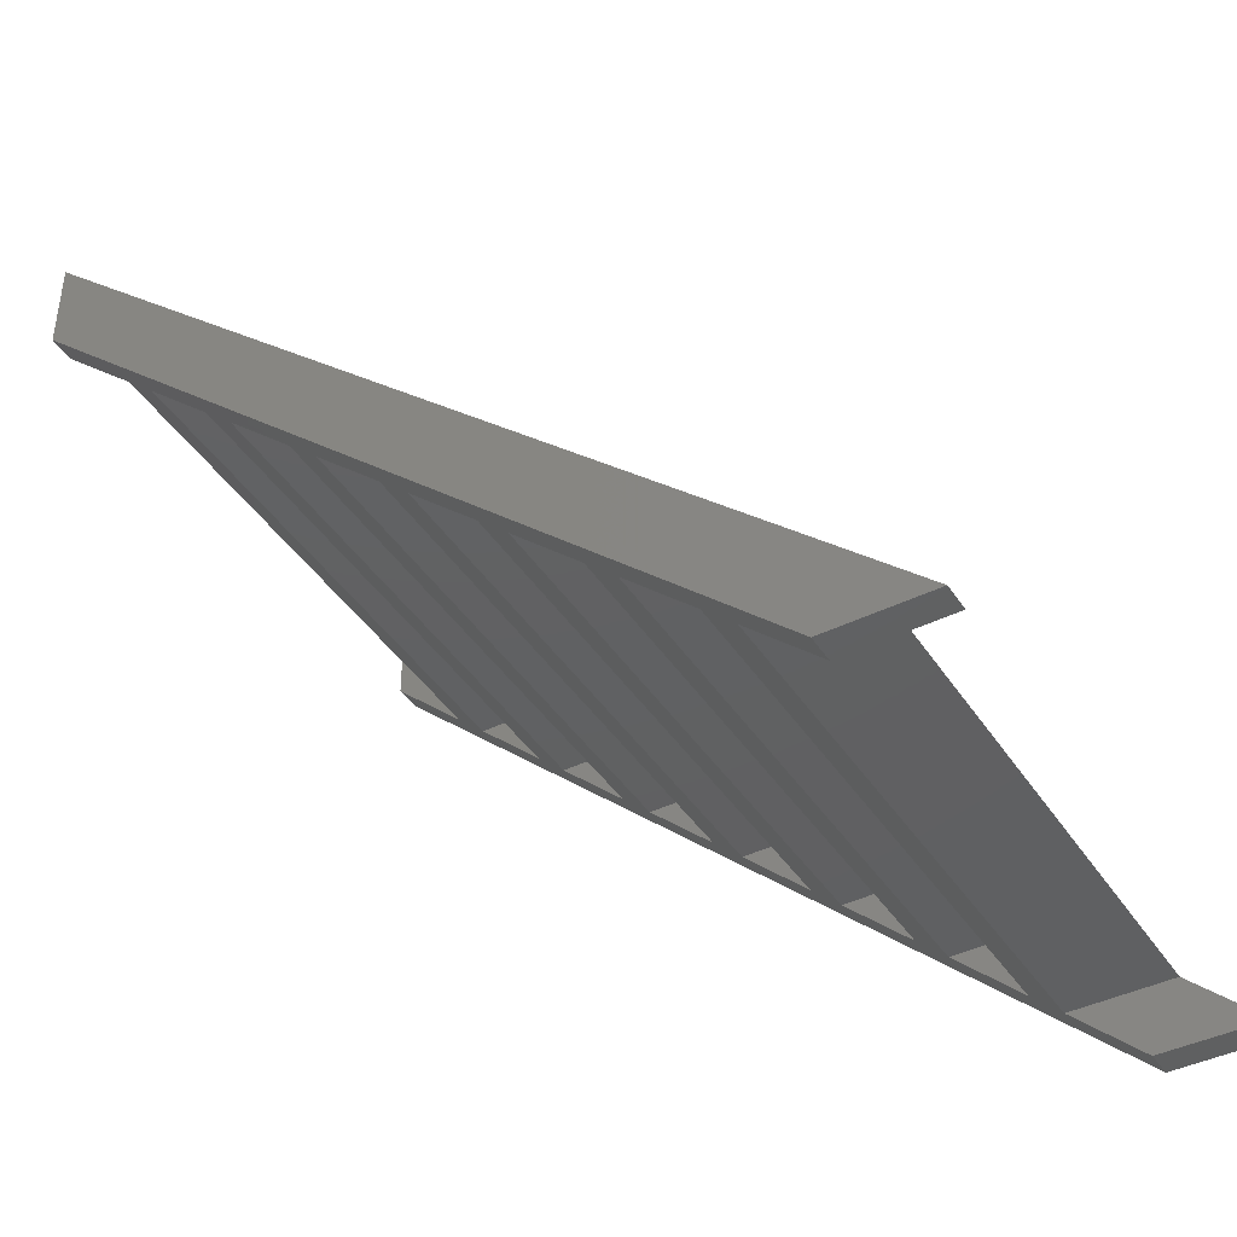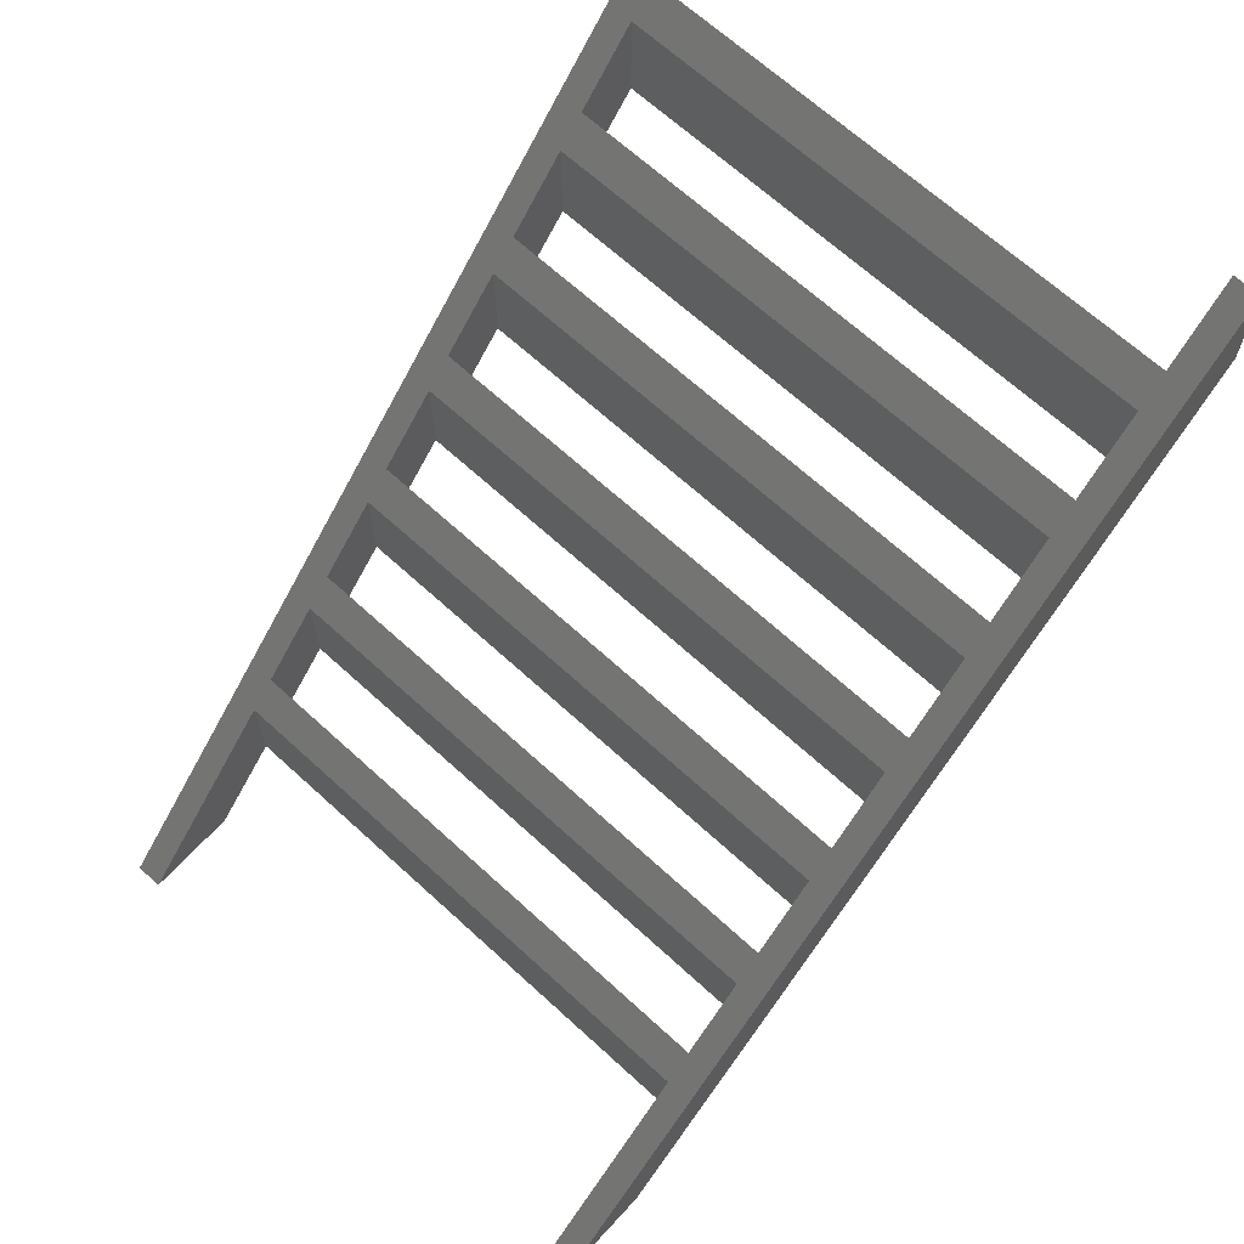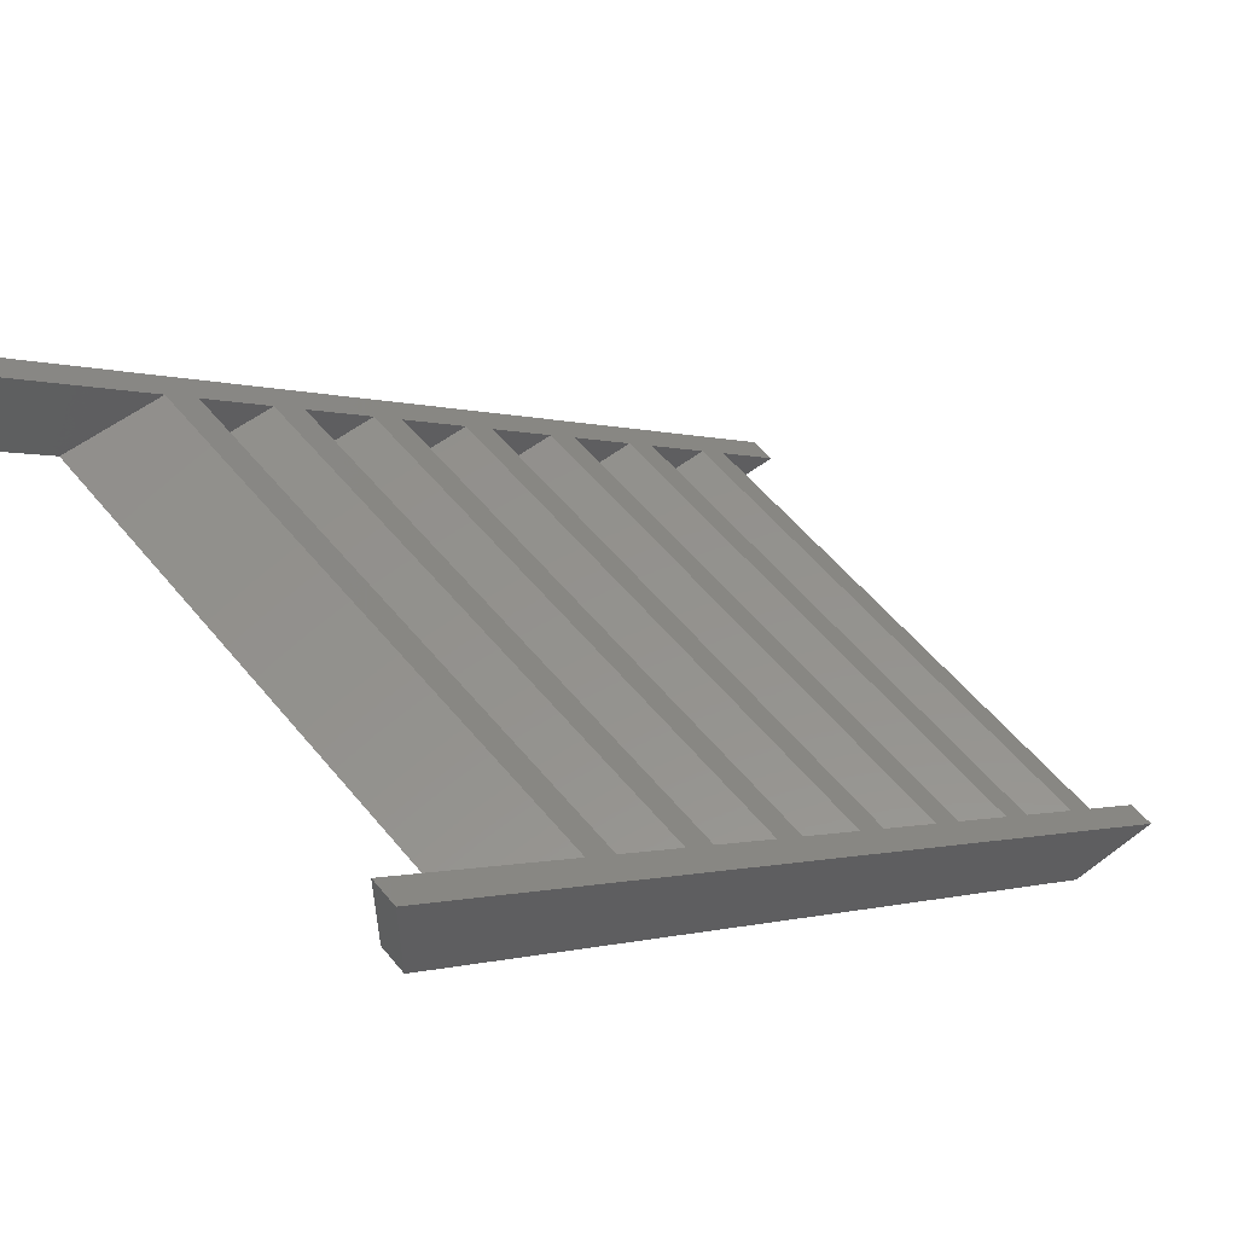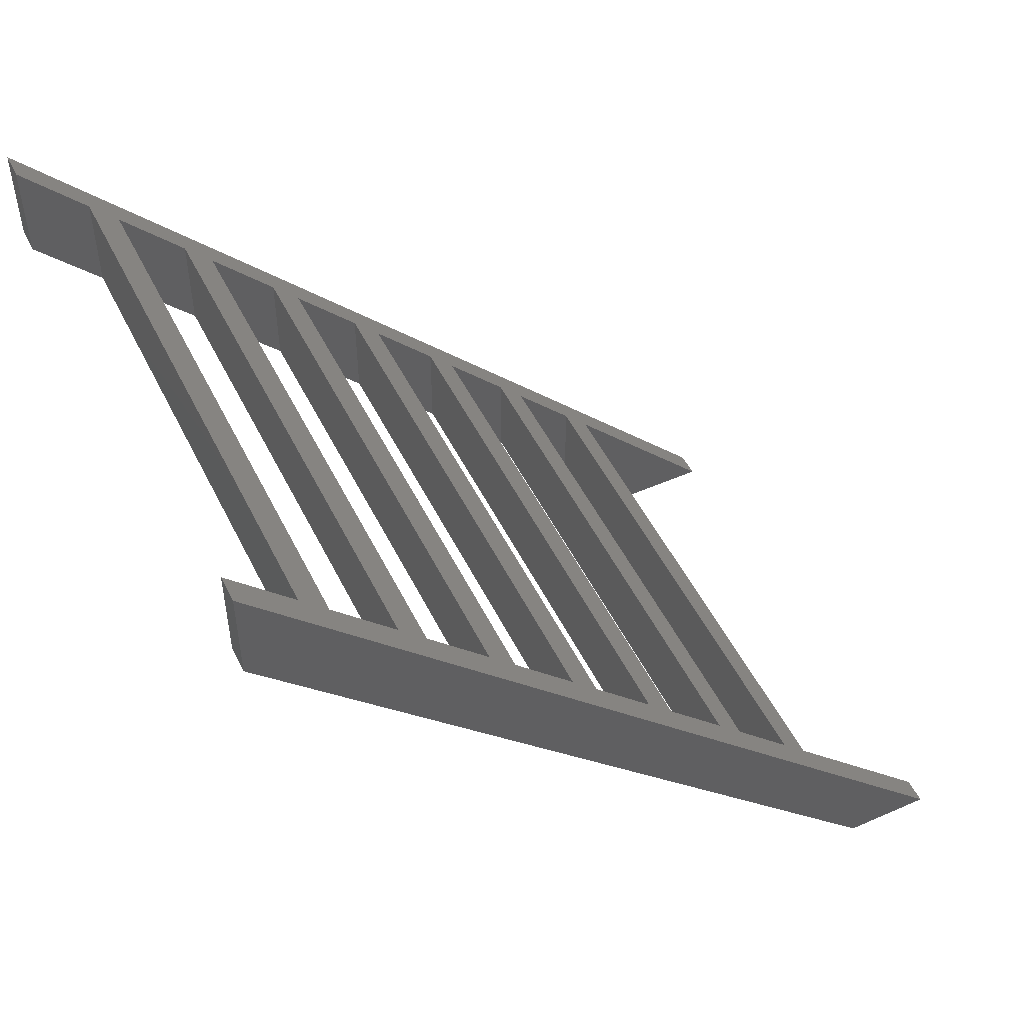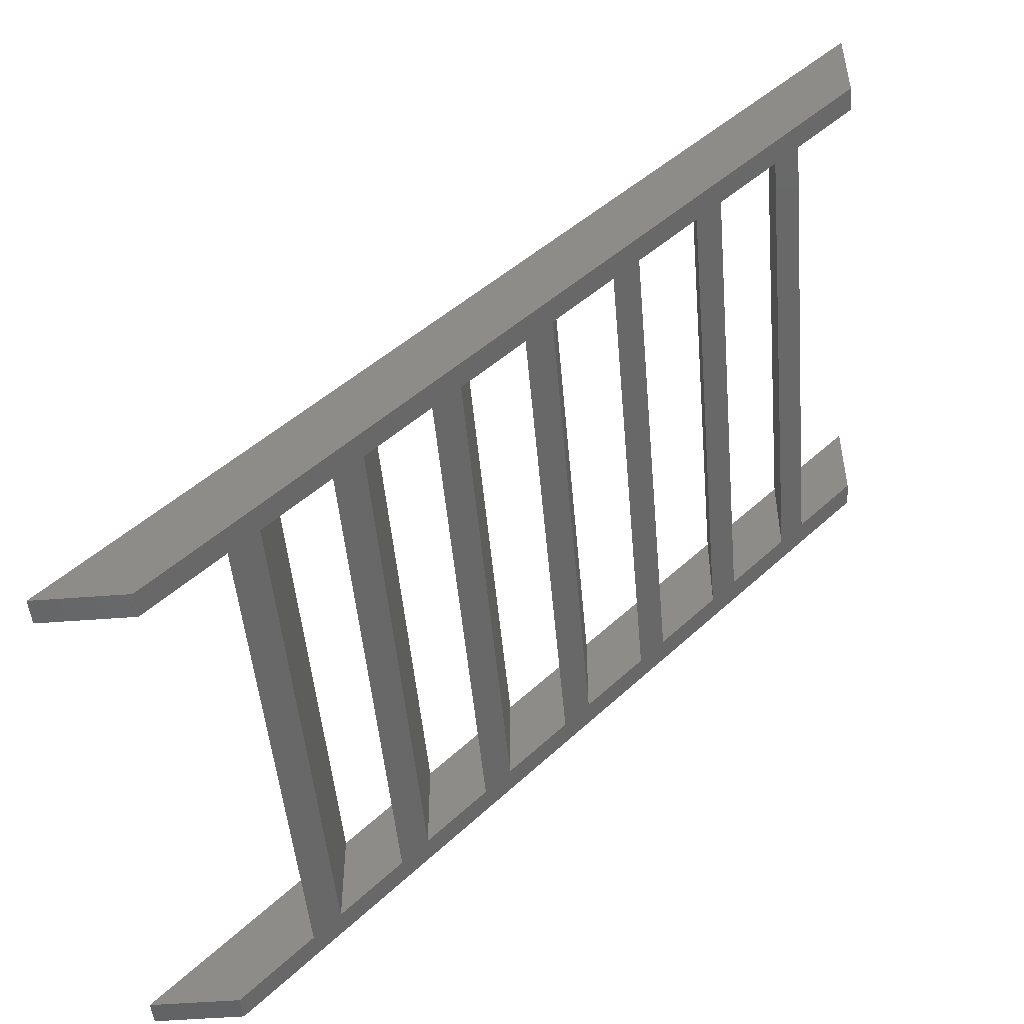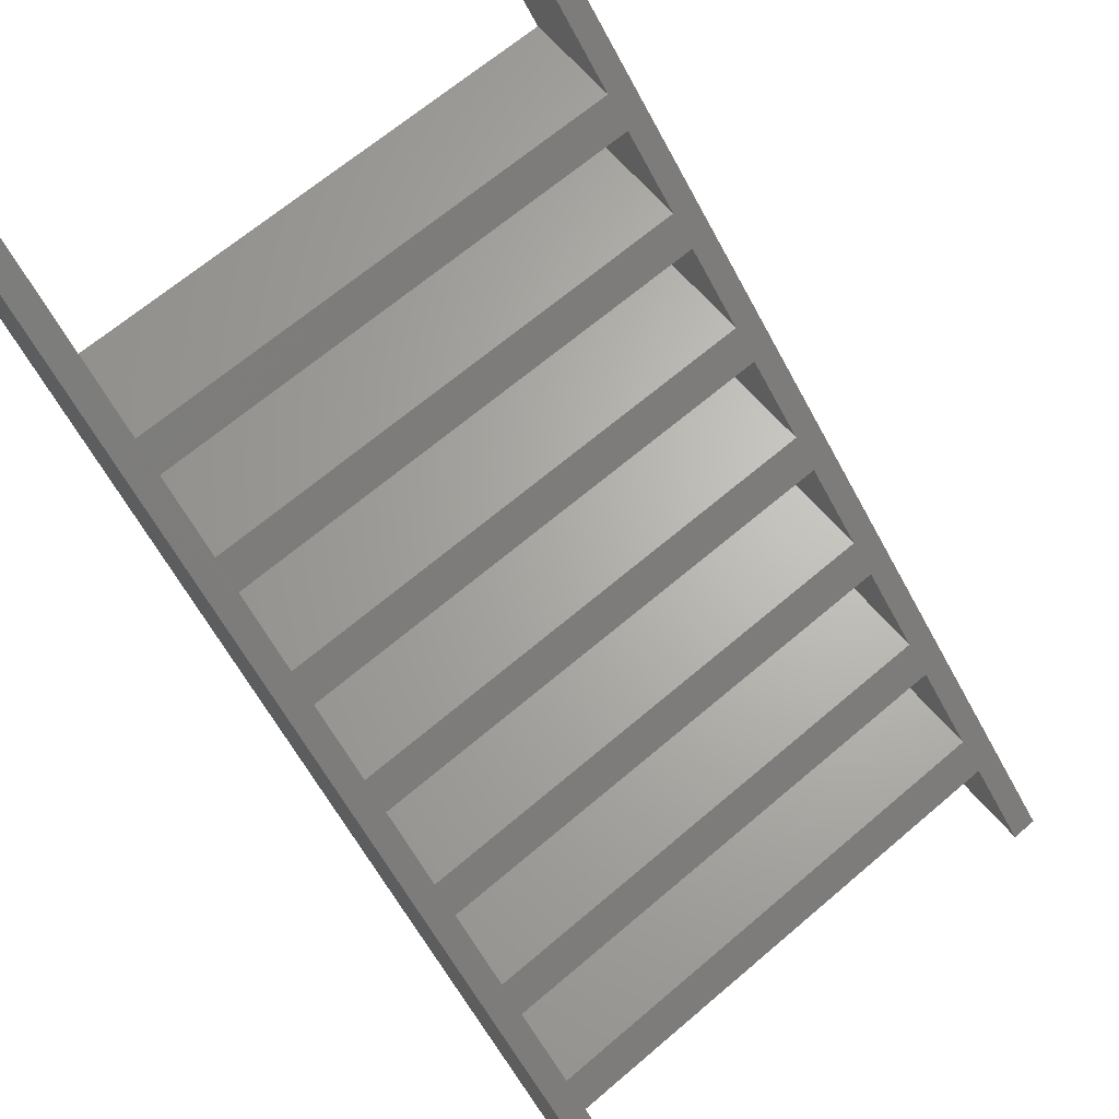
<metadata>
{"format":"stl","ext":"stl","renderer":"f3d","projection":"perspective","resolution":1024,"background":"white","views":[{"elev":-42.1,"azim":120.6,"up":"+Z"},{"elev":66.9,"azim":42.6,"up":"+Y"},{"elev":55.7,"azim":51.4,"up":"+Z"},{"elev":50.6,"azim":-115.7,"up":"+Y"},{"elev":-49.2,"azim":95.0,"up":"+Y"},{"elev":65.9,"azim":139.3,"up":"+Z"}]}
</metadata>
<code>
# stl→obj: 72 verts, 164 faces
v 32.69 -70.71 204.6
v 32.69 -72.54 204.6
v 32.19 -70.71 204.6
v 32.19 -72.54 204.6
v 32.69 -71.96 205.7
v 32.69 -73.79 205.7
v 32.69 -82.59 214
v 32.69 -81.36 212.9
v 32.69 -80.76 214
v 32.69 -79.53 212.9
v 32.69 -86.29 217.5
v 32.69 -86.29 219.2
v 32.19 -86.29 217.5
v 32.19 -86.29 219.2
v 32.69 -84.88 216.2
v 32.69 -83.05 216.2
v 32.69 -84.35 215.7
v 32.69 -83.12 214.5
v 32.69 -82.52 215.7
v 32.69 -81.29 214.5
v 32.69 -75.55 207.4
v 32.69 -74.32 206.2
v 32.69 -73.72 207.4
v 32.69 -72.49 206.2
v 32.69 -80.83 212.4
v 32.69 -79.6 211.2
v 32.69 -79 212.4
v 32.69 -77.77 211.2
v 32.69 -79.07 210.7
v 32.69 -77.84 209.6
v 32.69 -77.24 210.7
v 32.69 -76.01 209.6
v 32.69 -77.31 209.1
v 32.69 -76.08 207.9
v 32.69 -75.48 209.1
v 32.69 -74.25 207.9
v 42.69 -73.79 205.7
v 42.69 -74.32 206.2
v 42.69 -76.08 207.9
v 42.69 -75.55 207.4
v 43.19 -72.54 204.6
v 42.69 -72.54 204.6
v 43.19 -86.29 217.5
v 42.69 -79.6 211.2
v 42.69 -79.07 210.7
v 42.69 -77.84 209.6
v 42.69 -86.29 217.5
v 42.69 -84.88 216.2
v 42.69 -84.35 215.7
v 42.69 -83.12 214.5
v 42.69 -81.36 212.9
v 42.69 -80.83 212.4
v 42.69 -82.59 214
v 42.69 -77.31 209.1
v 42.69 -72.49 206.2
v 42.69 -71.96 205.7
v 42.69 -70.71 204.6
v 43.19 -70.71 204.6
v 42.69 -79 212.4
v 42.69 -79.53 212.9
v 42.69 -80.76 214
v 42.69 -81.29 214.5
v 42.69 -82.52 215.7
v 42.69 -83.05 216.2
v 42.69 -86.29 219.2
v 43.19 -86.29 219.2
v 42.69 -73.72 207.4
v 42.69 -74.25 207.9
v 42.69 -77.24 210.7
v 42.69 -77.77 211.2
v 42.69 -75.48 209.1
v 42.69 -76.01 209.6
f 1 2 3
f 3 2 4
f 1 5 2
f 2 5 6
f 7 8 9
f 9 8 10
f 11 12 13
f 13 12 14
f 15 16 11
f 11 16 12
f 17 18 19
f 19 18 20
f 21 22 23
f 23 22 24
f 25 26 27
f 27 26 28
f 29 30 31
f 31 30 32
f 13 14 4
f 4 14 3
f 33 34 35
f 35 34 36
f 37 38 6
f 6 38 22
f 6 22 4
f 4 22 21
f 4 21 34
f 34 21 39
f 39 21 40
f 39 40 41
f 41 40 38
f 41 38 37
f 37 42 41
f 43 44 41
f 41 44 45
f 41 45 46
f 47 48 43
f 43 48 49
f 43 49 50
f 49 48 17
f 17 48 15
f 17 15 13
f 13 15 11
f 4 26 13
f 13 26 25
f 13 25 8
f 8 25 51
f 51 25 52
f 51 52 43
f 43 52 44
f 4 2 6
f 45 44 29
f 29 44 26
f 29 26 4
f 8 7 13
f 13 7 18
f 13 18 17
f 18 7 50
f 50 7 53
f 50 53 43
f 43 53 51
f 30 33 46
f 46 33 54
f 46 54 41
f 41 54 39
f 33 30 4
f 4 30 29
f 34 33 4
f 38 55 22
f 22 55 24
f 56 37 5
f 5 37 6
f 42 57 41
f 41 57 58
f 57 42 56
f 56 42 37
f 59 52 27
f 27 52 25
f 51 60 8
f 8 60 10
f 61 53 9
f 9 53 7
f 50 62 18
f 18 62 20
f 53 61 51
f 51 61 60
f 63 49 19
f 19 49 17
f 48 64 15
f 15 64 16
f 65 47 66
f 66 47 43
f 48 47 64
f 64 47 65
f 49 63 50
f 50 63 62
f 67 40 23
f 23 40 21
f 39 68 34
f 34 68 36
f 40 67 38
f 38 67 55
f 69 45 31
f 31 45 29
f 44 70 26
f 26 70 28
f 52 59 44
f 44 59 70
f 71 54 35
f 35 54 33
f 46 72 30
f 30 72 32
f 45 69 46
f 46 69 72
f 55 56 24
f 24 56 5
f 24 5 3
f 3 5 1
f 56 55 58
f 58 55 67
f 58 67 68
f 68 67 36
f 36 67 23
f 36 23 3
f 3 23 24
f 60 59 10
f 10 59 27
f 10 27 14
f 14 27 3
f 3 27 28
f 3 28 31
f 31 28 69
f 69 28 70
f 69 70 58
f 58 70 59
f 58 59 66
f 66 59 60
f 66 60 61
f 9 20 61
f 61 20 62
f 61 62 66
f 66 62 63
f 66 63 64
f 64 63 16
f 16 63 19
f 16 19 14
f 14 19 20
f 14 20 9
f 9 10 14
f 14 12 16
f 64 65 66
f 58 57 56
f 68 71 58
f 58 71 72
f 58 72 69
f 72 71 32
f 32 71 35
f 32 35 3
f 3 35 36
f 31 32 3
f 43 41 66
f 66 41 58
f 54 71 39
f 39 71 68

</code>
